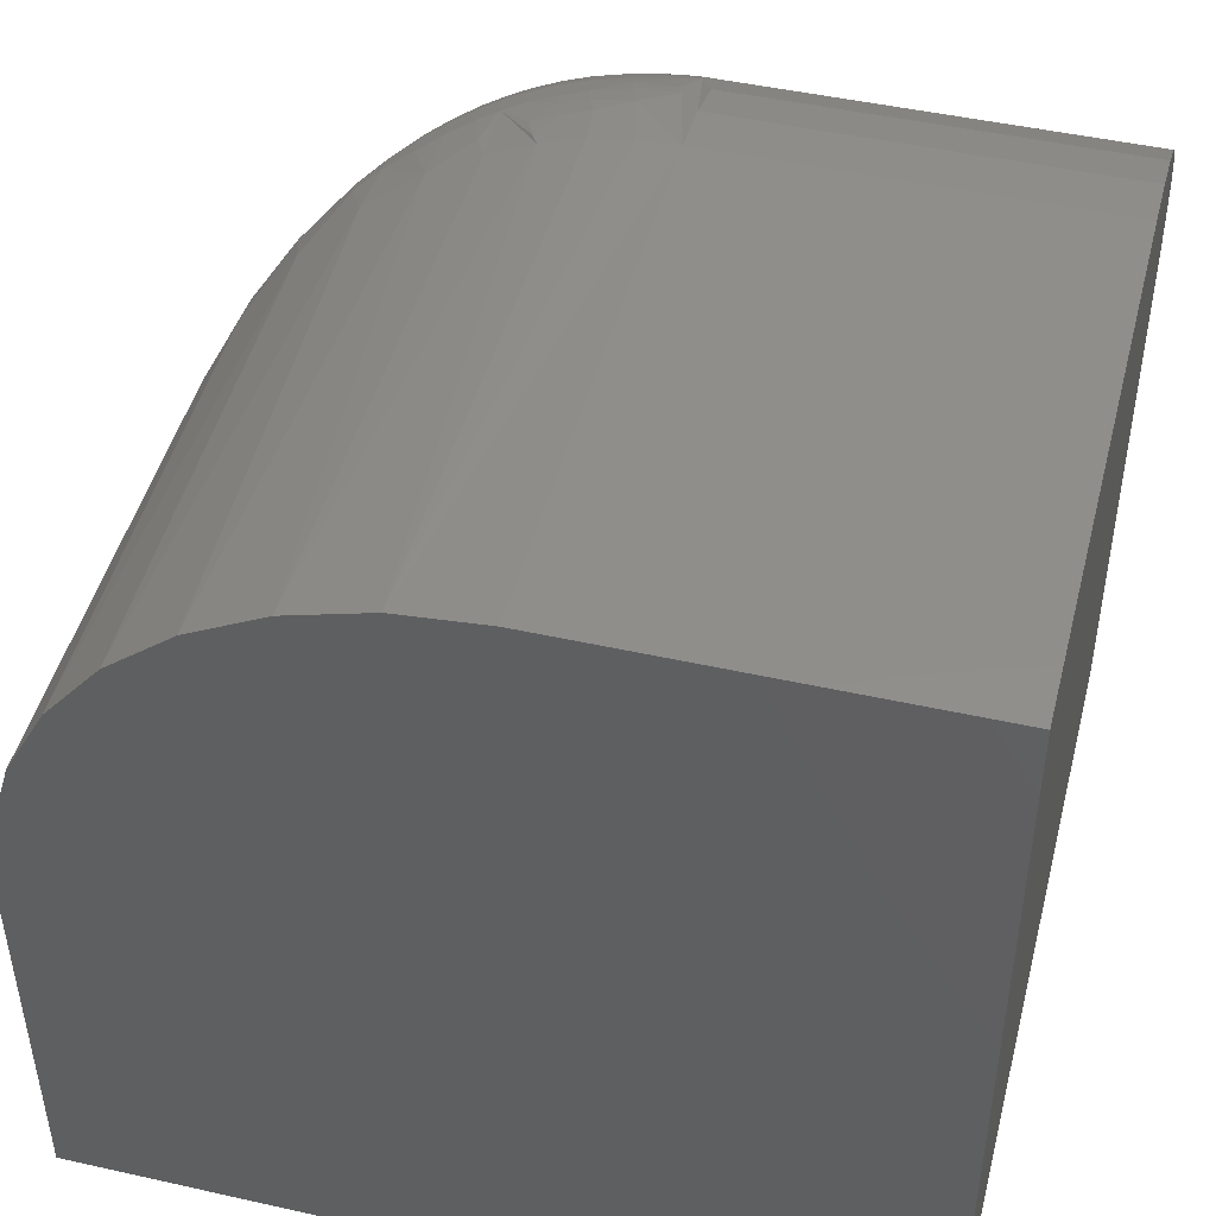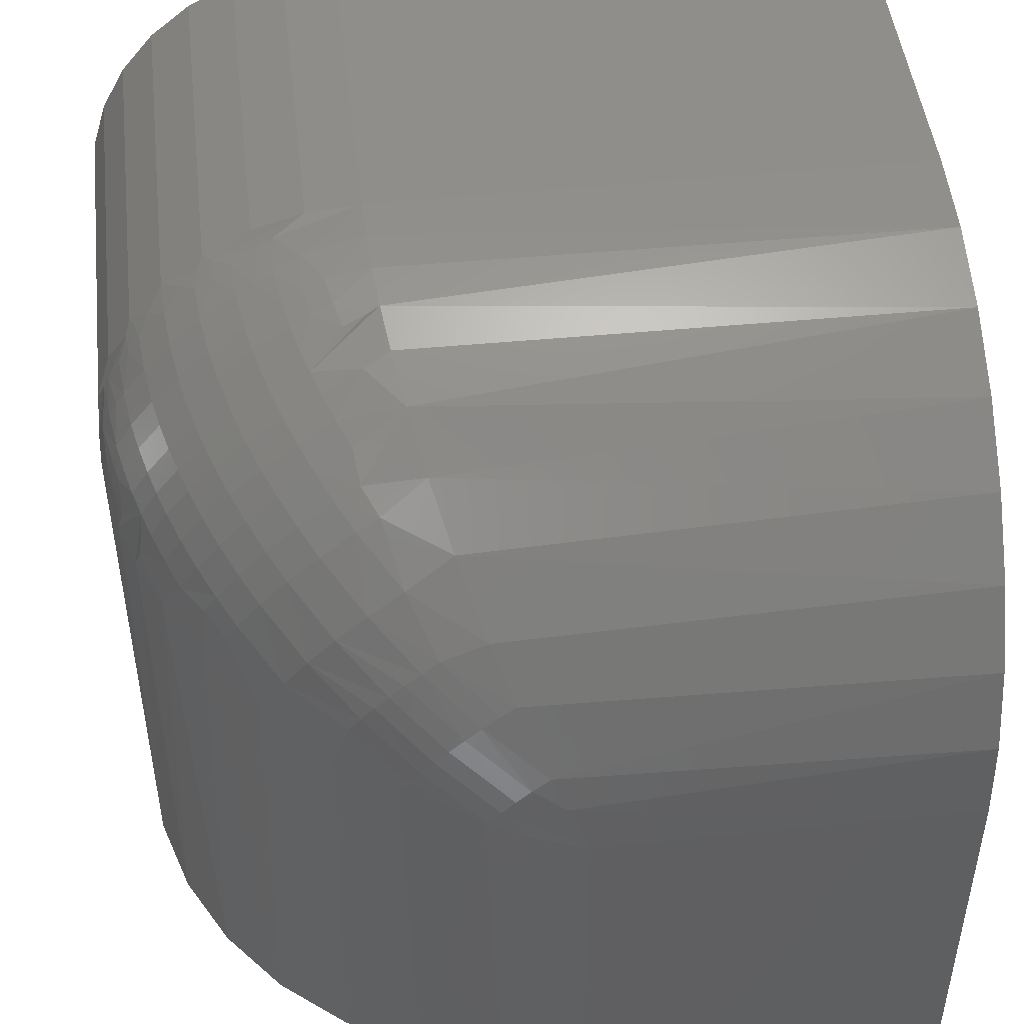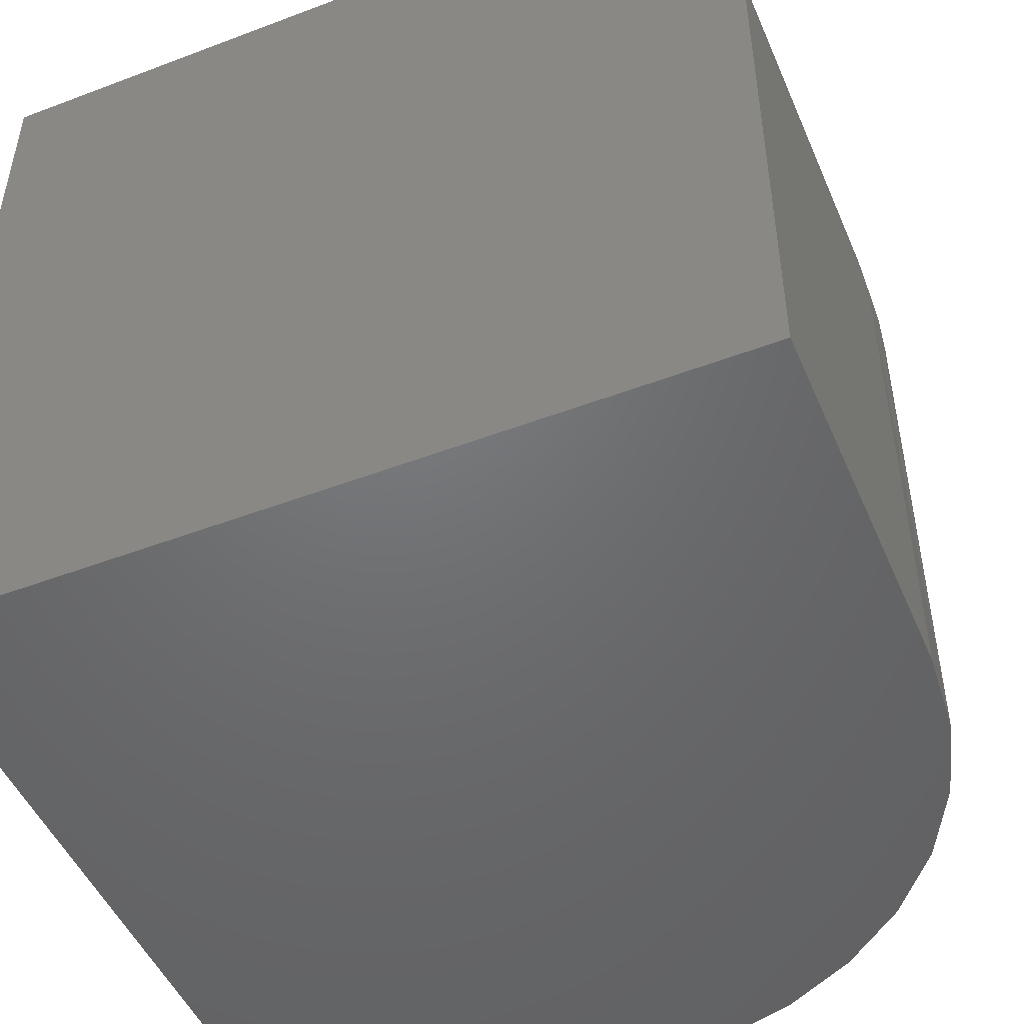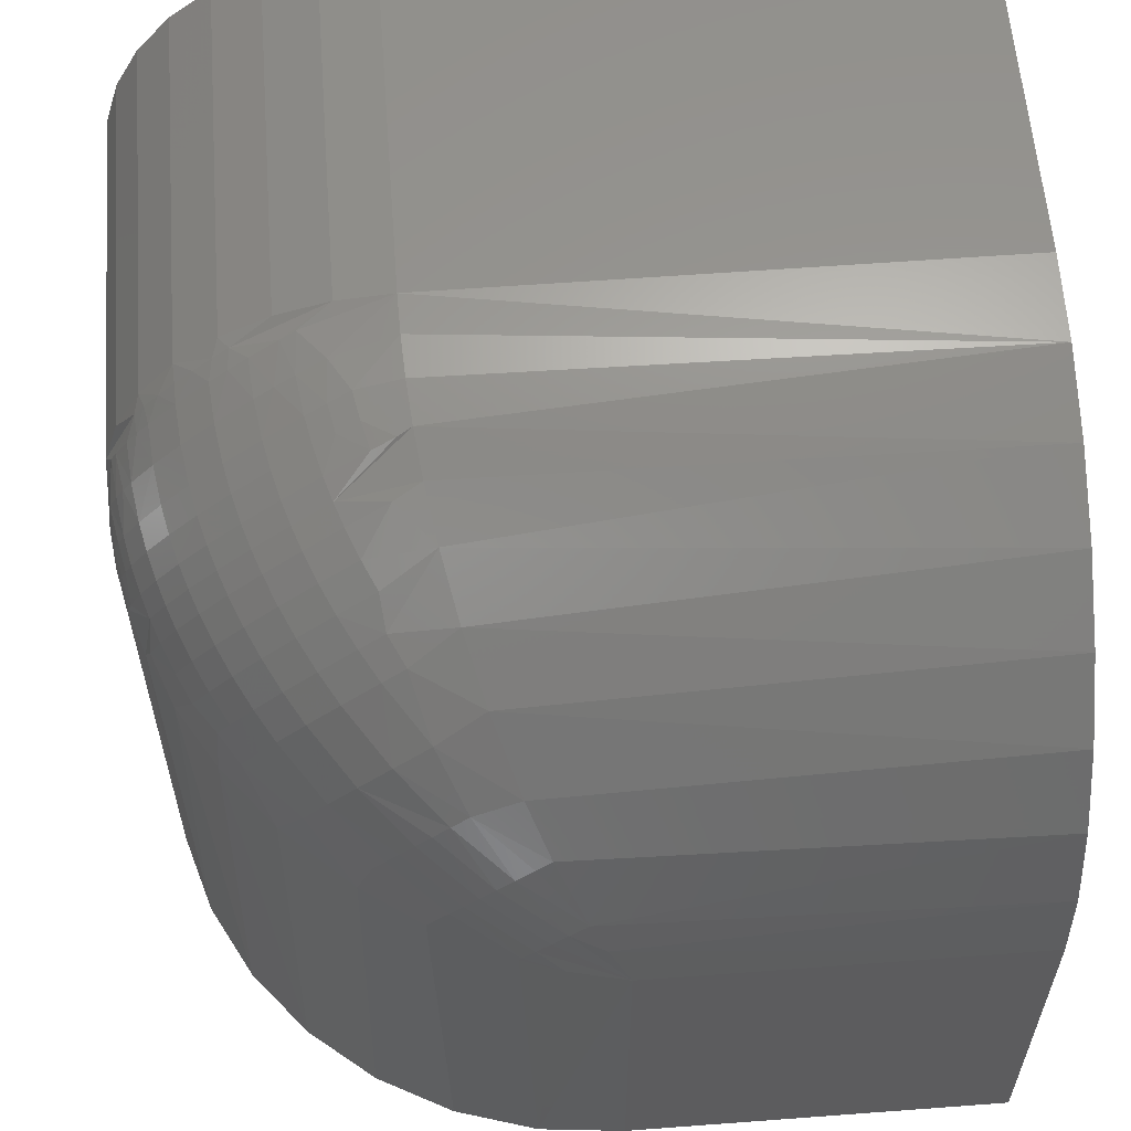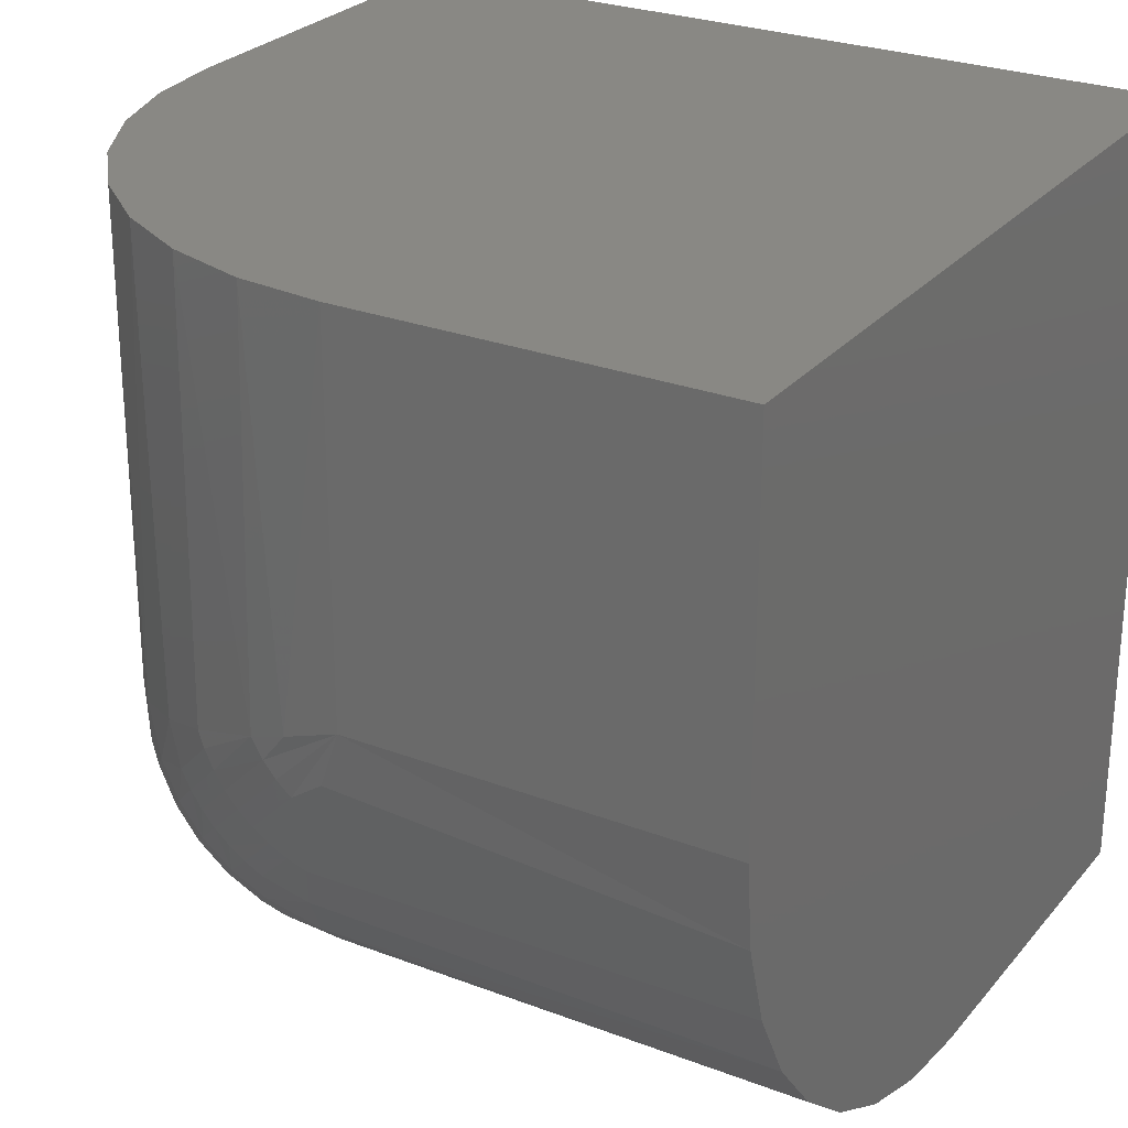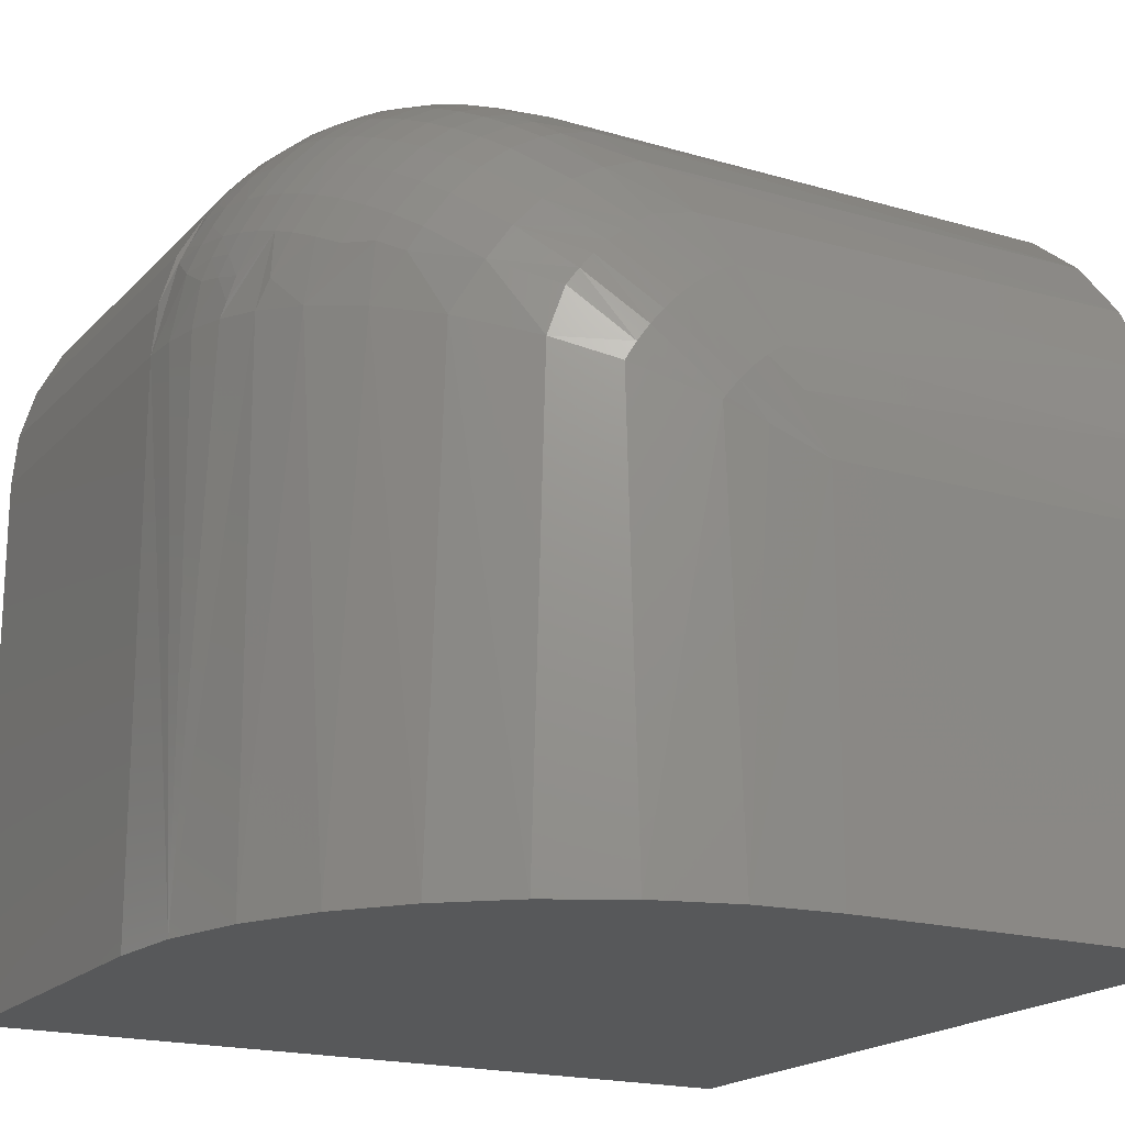
<metadata>
{"format":"stl","ext":"stl","renderer":"f3d","projection":"perspective","resolution":1024,"background":"white","views":[{"elev":46.7,"azim":14.3,"up":"+Y"},{"elev":47.6,"azim":-96.6,"up":"+Y"},{"elev":-49.1,"azim":112.8,"up":"+Y"},{"elev":59.3,"azim":-94.4,"up":"+Y"},{"elev":26.8,"azim":-59.1,"up":"+Z"},{"elev":-18.9,"azim":-119.1,"up":"+Y"}]}
</metadata>
<code>
# stl→obj: 192 verts, 380 faces
v -0.625 2.255e-17 -0.4609
v -0.5156 3.469e-17 -0.4609
v -0.625 -0.001501 -0.4762
v -0.5156 -0.001501 -0.4762
v -0.625 -0.005947 -0.4908
v -0.5156 -0.005947 -0.4908
v -0.625 -0.01317 -0.5043
v -0.5156 -0.01317 -0.5043
v -0.625 -0.02288 -0.5162
v -0.5156 -0.02288 -0.5162
v -0.625 -0.03472 -0.5259
v -0.5156 -0.03472 -0.5259
v -0.625 -0.04823 -0.5331
v -0.5156 -0.04823 -0.5331
v -0.625 -0.06288 -0.5376
v -0.5156 -0.06288 -0.5376
v -0.625 -0.07812 -0.5391
v -0.5156 -0.07812 -0.5391
v -0.625 3.99e-17 -0.3047
v -0.5156 5.204e-17 -0.3047
v -0.75 -0.125 -0.3047
v -0.75 -0.125 -0.4141
v -0.75 -0.2344 -0.3047
v -0.75 -0.2344 -0.4141
v -0.625 -0.2344 -0.5391
v -0.5156 -0.2344 -0.5391
v -0.5156 -0.2344 -0.3047
v -0.7476 -0.2344 -0.4384
v -0.7405 -0.2344 -0.4619
v -0.7289 -0.2344 -0.4835
v -0.7134 -0.2344 -0.5025
v -0.6944 -0.2344 -0.518
v -0.6728 -0.2344 -0.5295
v -0.6494 -0.2344 -0.5367
v -0.6494 -0.002402 -0.3047
v -0.6728 -0.009515 -0.3047
v -0.6944 -0.02107 -0.3047
v -0.7134 -0.03661 -0.3047
v -0.7289 -0.05555 -0.3047
v -0.7405 -0.07716 -0.3047
v -0.7476 -0.1006 -0.3047
v -0.6858 -0.08405 -0.5233
v -0.6718 -0.08151 -0.53
v -0.7014 -0.08791 -0.513
v -0.7163 -0.09299 -0.4994
v -0.7468 -0.1144 -0.4422
v -0.7394 -0.1061 -0.4645
v -0.6595 -0.0799 -0.5343
v -0.6479 -0.07889 -0.537
v -0.6364 -0.07833 -0.5385
v -0.7308 -0.1 -0.4807
v -0.7489 -0.1188 -0.4308
v -0.6718 -0.009071 -0.4576
v -0.6858 -0.01579 -0.455
v -0.7014 -0.02606 -0.4512
v -0.7163 -0.03965 -0.4461
v -0.7308 -0.05834 -0.4391
v -0.7468 -0.09681 -0.4246
v -0.6364 -0.0005369 -0.4607
v -0.6479 -0.002086 -0.4602
v -0.6595 -0.004794 -0.4592
v -0.7394 -0.07452 -0.433
v -0.7489 -0.1083 -0.4203
v -0.7077 -0.03258 -0.4641
v -0.721 -0.04666 -0.4594
v -0.7321 -0.0623 -0.4519
v -0.7211 -0.07894 -0.492
v -0.7078 -0.07458 -0.5063
v -0.7322 -0.0865 -0.4763
v -0.701 -0.02745 -0.4683
v -0.7011 -0.07036 -0.5114
v -0.6931 -0.0216 -0.4694
v -0.6933 -0.06911 -0.5172
v -0.6738 -0.01247 -0.4786
v -0.6756 -0.01101 -0.465
v -0.6865 -0.01797 -0.4731
v -0.6757 -0.07379 -0.528
v -0.6866 -0.06547 -0.5209
v -0.6616 -0.005504 -0.463
v -0.6616 -0.07595 -0.5335
v -0.674 -0.05997 -0.5264
v -0.6642 -0.06958 -0.5322
v -0.6796 -0.06221 -0.5241
v -0.6569 -0.004844 -0.4711
v -0.657 -0.06762 -0.5341
v -0.6495 -0.06605 -0.5357
v -0.6403 -0.002802 -0.4782
v -0.6494 -0.003271 -0.4727
v -0.6404 -0.06048 -0.5362
v -0.6295 -0.01151 -0.5016
v -0.6323 -0.005519 -0.4893
v -0.6311 -0.00397 -0.4852
v -0.6303 -0.03253 -0.5243
v -0.6308 -0.02743 -0.5202
v -0.631 -0.0227 -0.5158
v -0.6308 -0.01833 -0.511
v -0.6302 -0.01434 -0.5059
v -0.747 -0.1131 -0.4416
v -0.7475 -0.1086 -0.438
v -0.7474 -0.1005 -0.4299
v -0.7404 -0.101 -0.4618
v -0.7412 -0.0962 -0.4585
v -0.7411 -0.08007 -0.4422
v -0.7403 -0.07685 -0.4373
v -0.733 -0.08173 -0.473
v -0.7228 -0.06918 -0.4855
v -0.7334 -0.07725 -0.4694
v -0.7335 -0.07307 -0.4654
v -0.7233 -0.06056 -0.4779
v -0.7333 -0.06918 -0.4612
v -0.7329 -0.06559 -0.4567
v -0.7227 -0.05304 -0.4692
v -0.7094 -0.06801 -0.5029
v -0.7028 -0.06317 -0.5078
v -0.7027 -0.03089 -0.4752
v -0.6959 -0.05875 -0.5122
v -0.6958 -0.02647 -0.4796
v -0.6681 -0.05797 -0.5284
v -0.6641 -0.006796 -0.4692
v -0.6592 -0.06162 -0.5324
v -0.661 -0.05599 -0.5304
v -0.6679 -0.01047 -0.4806
v -0.659 -0.006488 -0.477
v -0.6517 -0.06001 -0.534
v -0.6535 -0.05436 -0.532
v -0.643 -0.05279 -0.5336
v -0.6445 -0.04743 -0.5312
v -0.6562 -0.04398 -0.527
v -0.6457 -0.04235 -0.5286
v -0.656 -0.0117 -0.4944
v -0.6533 -0.006859 -0.4842
v -0.6443 -0.007545 -0.491
v -0.6428 -0.005292 -0.4857
v -0.6516 -0.004882 -0.4786
v -0.6312 -0.05337 -0.5349
v -0.6325 -0.0492 -0.5333
v -0.6345 -0.04141 -0.5295
v -0.6355 -0.03634 -0.5265
v -0.6474 -0.03257 -0.5221
v -0.6362 -0.03158 -0.5231
v -0.6473 -0.01644 -0.5059
v -0.6455 -0.01008 -0.496
v -0.6354 -0.01214 -0.502
v -0.6344 -0.009138 -0.4969
v -0.6368 -0.02295 -0.5156
v -0.6362 -0.01545 -0.5068
v -0.7476 -0.1044 -0.4341
v -0.6296 -0.03674 -0.5271
v -0.7417 -0.09168 -0.4549
v -0.7418 -0.08748 -0.451
v -0.7416 -0.08361 -0.4468
v -0.711 -0.05829 -0.4964
v -0.7115 -0.04969 -0.4888
v -0.7109 -0.04215 -0.4801
v -0.7092 -0.03574 -0.4703
v -0.7045 -0.05345 -0.5013
v -0.705 -0.04485 -0.4937
v -0.7044 -0.03731 -0.485
v -0.6975 -0.04903 -0.5057
v -0.698 -0.04041 -0.4981
v -0.6975 -0.03288 -0.4894
v -0.6893 -0.05512 -0.5158
v -0.6909 -0.04539 -0.5093
v -0.6914 -0.03678 -0.5017
v -0.6908 -0.02925 -0.493
v -0.6891 -0.02284 -0.4832
v -0.6823 -0.05186 -0.5191
v -0.6839 -0.04213 -0.5126
v -0.6844 -0.03351 -0.505
v -0.6838 -0.02599 -0.4963
v -0.6821 -0.01959 -0.4865
v -0.6795 -0.01471 -0.4763
v -0.6766 -0.04962 -0.5213
v -0.6782 -0.03988 -0.5148
v -0.6787 -0.03126 -0.5072
v -0.6782 -0.02374 -0.4985
v -0.6764 -0.01734 -0.4887
v -0.6707 -0.04762 -0.5233
v -0.6723 -0.03788 -0.5168
v -0.6729 -0.02925 -0.5093
v -0.6723 -0.02174 -0.5006
v -0.6705 -0.01534 -0.4907
v -0.6636 -0.04563 -0.5253
v -0.6653 -0.03588 -0.5188
v -0.6658 -0.02725 -0.5113
v -0.6652 -0.01974 -0.5026
v -0.6635 -0.01335 -0.4927
v -0.6608 -0.008484 -0.4825
v -0.6578 -0.03422 -0.5205
v -0.6583 -0.0256 -0.5129
v -0.6577 -0.01808 -0.5042
v -0.6479 -0.02395 -0.5146
f 1 2 3
f 3 2 4
f 3 4 5
f 5 4 6
f 5 6 7
f 7 6 8
f 7 8 9
f 9 8 10
f 9 10 11
f 11 10 12
f 11 12 13
f 13 12 14
f 13 14 15
f 15 14 16
f 15 16 17
f 17 16 18
f 1 19 2
f 2 19 20
f 21 22 23
f 23 22 24
f 17 18 25
f 25 18 26
f 27 23 24
f 27 24 28
f 27 28 29
f 27 29 30
f 27 30 31
f 27 31 32
f 27 32 33
f 27 33 34
f 27 34 25
f 27 25 26
f 19 35 20
f 27 20 35
f 27 35 36
f 27 36 37
f 27 37 38
f 27 38 39
f 27 39 40
f 27 40 41
f 27 41 21
f 27 21 23
f 42 43 33
f 33 32 42
f 42 32 44
f 44 32 31
f 44 31 45
f 45 31 30
f 46 47 29
f 29 28 46
f 34 33 43
f 34 43 48
f 34 48 49
f 34 49 50
f 34 50 17
f 34 17 25
f 29 47 30
f 30 47 51
f 30 51 45
f 24 22 28
f 28 22 52
f 28 52 46
f 36 53 54
f 36 54 37
f 54 55 37
f 38 37 55
f 55 56 38
f 39 38 56
f 56 57 39
f 40 58 41
f 19 1 35
f 35 1 59
f 35 59 60
f 53 36 61
f 61 36 35
f 61 35 60
f 39 57 40
f 40 57 62
f 40 62 58
f 22 21 63
f 63 21 41
f 63 41 58
f 56 64 65
f 56 65 57
f 57 65 66
f 67 68 45
f 45 51 67
f 51 69 67
f 55 70 64
f 55 64 56
f 68 71 44
f 44 45 68
f 54 72 70
f 54 70 55
f 71 73 42
f 42 44 71
f 53 74 75
f 53 75 54
f 54 75 76
f 77 43 42
f 42 78 77
f 61 79 74
f 61 74 53
f 80 48 81
f 81 82 80
f 48 43 81
f 81 43 77
f 81 77 83
f 60 84 61
f 85 86 49
f 49 48 85
f 85 48 80
f 85 80 82
f 59 87 88
f 59 88 60
f 49 86 50
f 89 50 86
f 3 5 90
f 90 91 3
f 3 91 92
f 11 93 94
f 11 94 9
f 9 94 95
f 9 95 96
f 9 96 97
f 9 97 7
f 7 97 90
f 7 90 5
f 98 46 52
f 98 52 99
f 100 63 58
f 101 47 46
f 101 46 98
f 101 98 102
f 100 58 103
f 104 103 58
f 58 62 104
f 69 51 101
f 101 51 47
f 66 62 57
f 67 69 105
f 67 105 106
f 106 105 107
f 106 107 108
f 106 108 109
f 109 108 110
f 109 110 111
f 109 111 112
f 112 111 66
f 112 66 65
f 68 67 113
f 71 68 113
f 71 113 114
f 115 64 70
f 73 71 114
f 73 114 116
f 117 70 72
f 78 42 73
f 77 78 83
f 82 81 118
f 74 79 119
f 120 85 82
f 82 118 120
f 120 118 121
f 122 119 123
f 123 119 84
f 84 119 79
f 84 79 61
f 86 124 89
f 89 124 125
f 89 125 126
f 127 126 125
f 125 128 127
f 127 128 129
f 130 131 132
f 132 131 133
f 133 131 134
f 133 134 87
f 88 87 134
f 89 126 135
f 136 135 126
f 126 127 136
f 136 127 129
f 136 129 137
f 138 137 129
f 129 139 138
f 138 139 140
f 141 142 143
f 143 142 144
f 91 132 133
f 91 133 92
f 87 92 133
f 138 140 93
f 94 93 140
f 140 145 94
f 94 145 95
f 96 95 145
f 145 146 96
f 96 146 97
f 97 146 143
f 97 143 90
f 90 143 144
f 17 50 89
f 17 89 135
f 17 135 15
f 1 3 92
f 1 92 87
f 1 87 59
f 22 63 100
f 22 100 147
f 22 147 99
f 22 99 52
f 148 15 135
f 148 135 136
f 148 136 137
f 148 137 138
f 148 138 93
f 148 93 11
f 148 11 13
f 148 13 15
f 102 98 149
f 149 98 99
f 149 99 150
f 150 99 147
f 150 147 151
f 151 147 100
f 151 100 103
f 69 101 105
f 105 101 102
f 105 102 107
f 107 102 149
f 107 149 108
f 108 149 150
f 108 150 110
f 110 150 151
f 110 151 111
f 111 151 103
f 111 103 66
f 66 103 104
f 66 104 62
f 113 67 152
f 152 67 106
f 152 106 153
f 153 106 109
f 153 109 154
f 154 109 112
f 154 112 155
f 155 112 65
f 155 65 64
f 114 113 156
f 156 113 152
f 156 152 157
f 157 152 153
f 157 153 158
f 158 153 154
f 158 154 115
f 115 154 155
f 115 155 64
f 116 114 159
f 159 114 156
f 159 156 160
f 160 156 157
f 160 157 161
f 161 157 158
f 161 158 117
f 117 158 115
f 117 115 70
f 78 73 162
f 162 73 116
f 162 116 163
f 163 116 159
f 163 159 164
f 164 159 160
f 164 160 165
f 165 160 161
f 165 161 166
f 166 161 117
f 166 117 76
f 76 117 72
f 76 72 54
f 83 78 167
f 167 78 162
f 167 162 168
f 168 162 163
f 168 163 169
f 169 163 164
f 169 164 170
f 170 164 165
f 170 165 171
f 171 165 166
f 171 166 172
f 172 166 76
f 172 76 75
f 81 83 173
f 173 83 167
f 173 167 174
f 174 167 168
f 174 168 175
f 175 168 169
f 175 169 176
f 176 169 170
f 176 170 177
f 177 170 171
f 177 171 74
f 74 171 172
f 74 172 75
f 118 81 178
f 178 81 173
f 178 173 179
f 179 173 174
f 179 174 180
f 180 174 175
f 180 175 181
f 181 175 176
f 181 176 182
f 182 176 177
f 182 177 122
f 122 177 74
f 122 74 119
f 121 118 183
f 183 118 178
f 183 178 184
f 184 178 179
f 184 179 185
f 185 179 180
f 185 180 186
f 186 180 181
f 186 181 187
f 187 181 182
f 187 182 188
f 188 182 122
f 188 122 123
f 86 85 124
f 124 85 120
f 124 120 125
f 125 120 121
f 125 121 128
f 128 121 183
f 128 183 189
f 189 183 184
f 189 184 190
f 190 184 185
f 190 185 191
f 191 185 186
f 191 186 130
f 130 186 187
f 130 187 131
f 131 187 188
f 131 188 134
f 134 188 123
f 134 123 88
f 88 123 84
f 88 84 60
f 129 128 139
f 139 128 189
f 139 189 192
f 192 189 190
f 192 190 141
f 141 190 191
f 141 191 142
f 142 191 130
f 142 130 132
f 140 139 145
f 145 139 192
f 145 192 146
f 146 192 141
f 146 141 143
f 142 132 144
f 144 132 91
f 144 91 90
f 18 16 14
f 18 14 12
f 18 12 10
f 18 10 8
f 18 8 6
f 18 6 4
f 18 4 2
f 18 2 20
f 18 20 27
f 18 27 26

</code>
